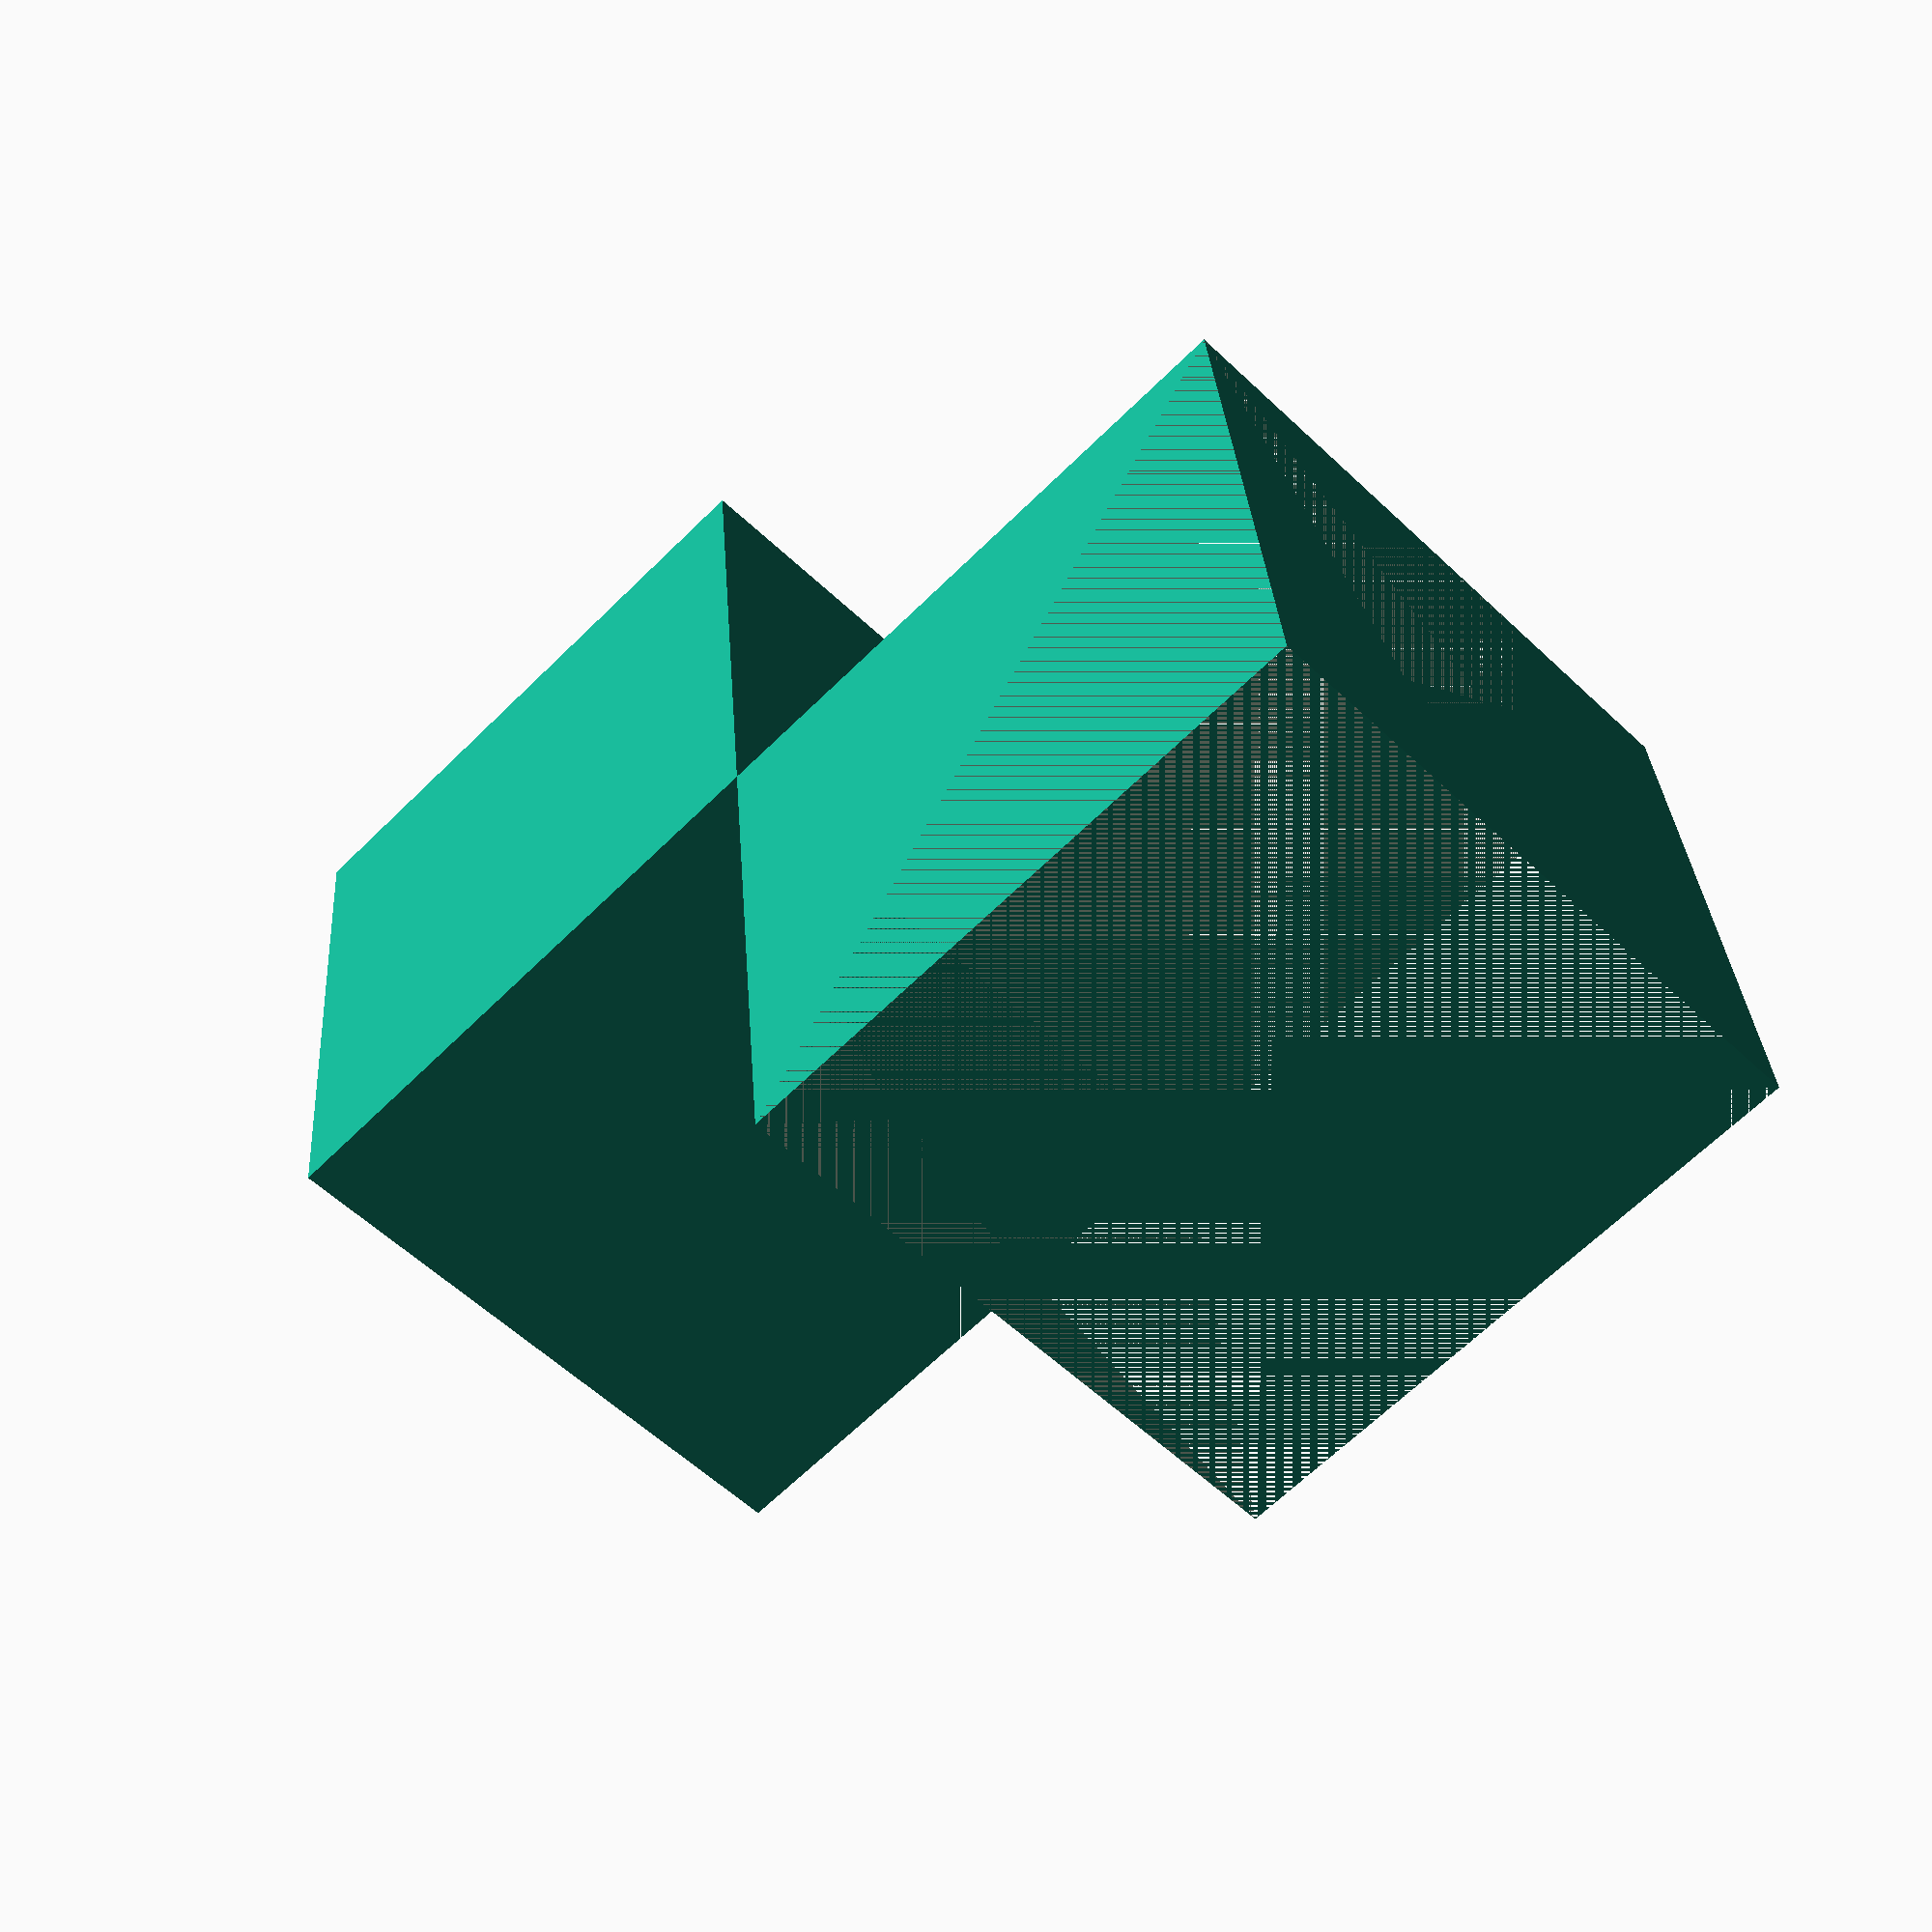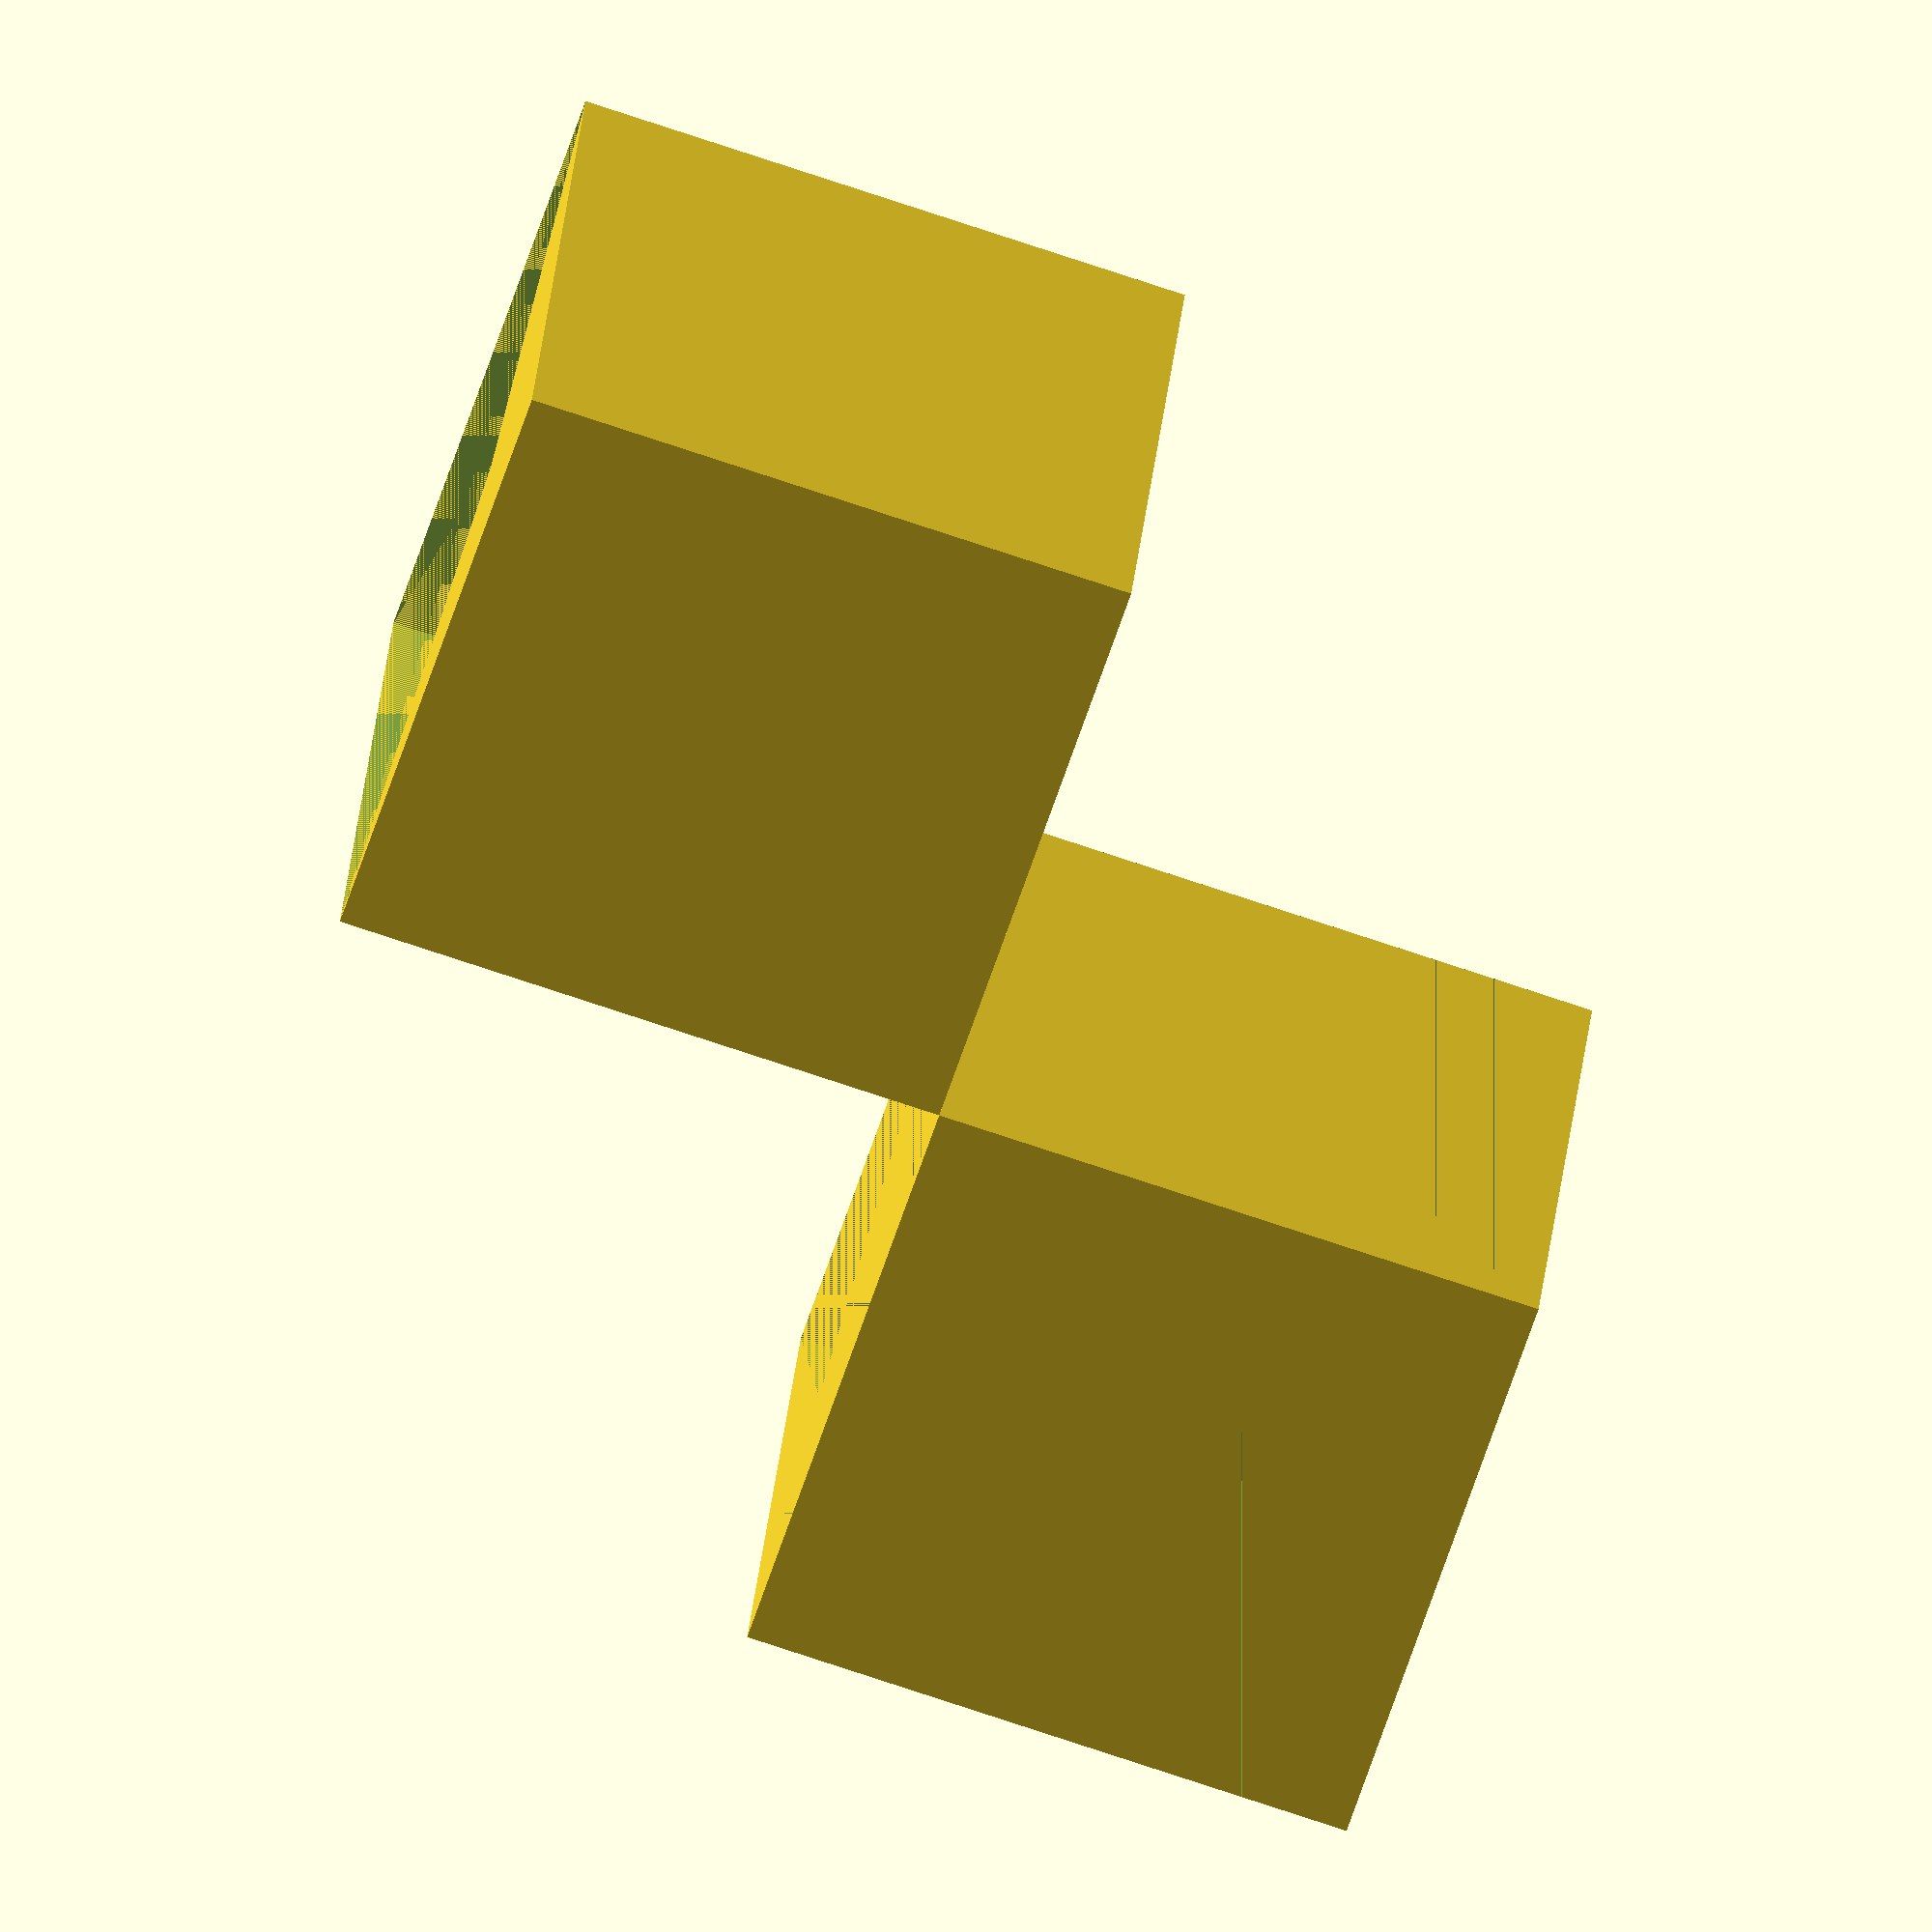
<openscad>
height=casebase+pcbthickness+casetop;

module boardf()
{ // This is the board, but stretched up to make a push out in from the front
	render()
	{
		intersection()
		{
			translate([-casewall-1,-casewall-1,-casebase-1]) cube([pcbwidth+casewall*2+2,pcblength+casewall*2+2,height+2]);
			minkowski()
			{
				board();
				cylinder(h=height+100,d=margin,$fn=8);
			}
		}
	}
}

module boardb()
{ // This is the board, but stretched down to make a push out in from the back
	render()
	{
		intersection()
		{
			translate([-casewall-1,-casewall-1,-casebase-1]) cube([pcbwidth+casewall*2+2,pcblength+casewall*2+2,height+2]);
			minkowski()
			{
				board();
				translate([0,0,-height-100])
				cylinder(h=height+100,d=margin,$fn=8);
			}
		}
	}
}

module pyramid()
{ // A pyramid
 polyhedron(points=[[0,0,0],[-height,-height,height],[-height,height,height],[height,height,height],[height,-height,height]],faces=[[0,1,2],[0,2,3],[0,3,4],[0,4,1],[4,3,2,1]]);
}

module cutf()
{ // This cut up from base in the wall
	intersection()
	{
		boardf();
		difference()
		{
			translate([-casewall+0.01,-casewall+0.01,-casebase+0.01])cube([pcbwidth+casewall*2-0.02,pcblength+casewall*2-0.02,casebase+pcbthickness]);
			translate([-0.01-margin/2,-0.01-margin/2,-casebase-1])cube([pcbwidth+margin+0.02,pcblength+margin+0.02,height+2]);
			boardb();
		}
	}
}

module cutb()
{ // The cut down from top in the wall
	intersection()
	{
		boardb();
		difference()
		{
			translate([-casewall+0.01,-casewall+0.01,0.01])cube([pcbwidth+casewall*2-0.02,pcblength+casewall*2-0.02,casetop+pcbthickness]);
			translate([-0.01-margin/2,-0.01-margin/2,-casebase-1])cube([pcbwidth+margin+0.02,pcblength+margin+0.02,height+2]);
			boardf();
		}
	}
}

module cutpf()
{ // the push up but pyramid
	render()
	intersection()
	{
		minkowski()
		{
			pyramid();
			cutf();
		}
		difference()
		{
			translate([-casewall-0.01,-casewall-0.01,-casebase-0.01])cube([pcbwidth+casewall*2+0.02,pcblength+casewall*2+0.02,casebase+pcbthickness+0.02]);
			translate([0.01-margin/2,0.01-margin/2,-casebase-1])cube([pcbwidth+margin-0.02,pcblength+margin+0.02,height+2]);
			board();
		}
		translate([-casewall,-casewall,-casebase])case();
	}
}

module cutpb()
{ // the push down but pyramid
	render()
	intersection()
	{
		minkowski()
		{
			scale([1,1,-1])pyramid();
			cutb();
		}
		difference()
		{
			translate([-casewall-0.01,-casewall-0.01,-0.01])cube([pcbwidth+casewall*2+0.02,pcblength+casewall*2+0.02,casetop+pcbthickness+0.02]);
			translate([0.01-margin/2,0.01-margin/2,-casebase-1])cube([pcbwidth+margin-0.02,pcblength+margin+0.02,height+2]);
			board();
		}
		translate([-casewall,-casewall,-casebase])case();
	}
}


module case()
{ // The basic case
	hull()
	{
		translate([edge,0,edge])
		cube([pcbwidth+casewall*2-edge*2,pcblength+casewall*2,height-edge*2]);
		translate([0,edge,edge])
		cube([pcbwidth+casewall*2,pcblength+casewall*2-edge*2,height-edge*2]);
		translate([edge,edge,0])
		cube([pcbwidth+casewall*2-edge*2,pcblength+casewall*2-edge*2,height]);
	}
}

module cut(d=0)
{
	hull()
	{
		translate([casewall/2-d/2-margin/4+casewall/3,casewall/2-d/2-margin/4,casebase])
			cube([pcbwidth+casewall+d+margin/2-2*casewall/3,pcblength+casewall+d+margin/2,casetop+pcbthickness+1]);
		translate([casewall/2-d/2-margin/4,casewall/2-d/2-margin/4+casewall/3,casebase])
			cube([pcbwidth+casewall+d+margin/2,pcblength+casewall+d+margin/2-2*casewall/3,casetop+pcbthickness+1]);
	}
}

module base()
{ // The base
	difference()
	{
		case();
		translate([-1,-1,casebase+pcbthickness])cube([pcbwidth+casewall*2+2,pcblength+casewall*2+2,casetop+1]);
		cut(fit);
		translate([casewall,casewall,casebase-fit])boardf();
		translate([casewall,casewall,casebase])cutpf();
	}
	translate([casewall,casewall,casebase])cutpb();
}

module top()
{
	translate([0,pcblength+casewall*2,height])rotate([180,0,0])
	{
		difference()
		{
			case();
			difference()
			{
				translate([-1,-1,-1])cube([pcbwidth+casewall*2+2,pcblength+casewall*2+2,casebase+pcbthickness+1]);
				cut(-fit);
			}
			translate([casewall,casewall,casebase+fit])boardb();
			translate([casewall,casewall,casebase])cutpb();
		}
		translate([casewall,casewall,casebase])cutpf();
	}
}

module test()
{
	board();
	translate([1*spacing,0,0])boardf();
	translate([2*spacing,0,0])boardb();
	translate([3*spacing,0,0])cutpf();
	translate([4*spacing,0,0])cutpb();
	translate([5*spacing,0,0])cutf();
	translate([6*spacing,0,0])cutb();
	translate([7*spacing,0,0])case();
	translate([8*spacing,0,0])base();
	translate([9*spacing,0,0])top();
}

module parts()
{
	base();
	translate([spacing,0,0])top();
}

if(debug)board();
else parts();

</openscad>
<views>
elev=63.1 azim=174.7 roll=315.2 proj=p view=solid
elev=256.5 azim=254.4 roll=288.4 proj=o view=wireframe
</views>
